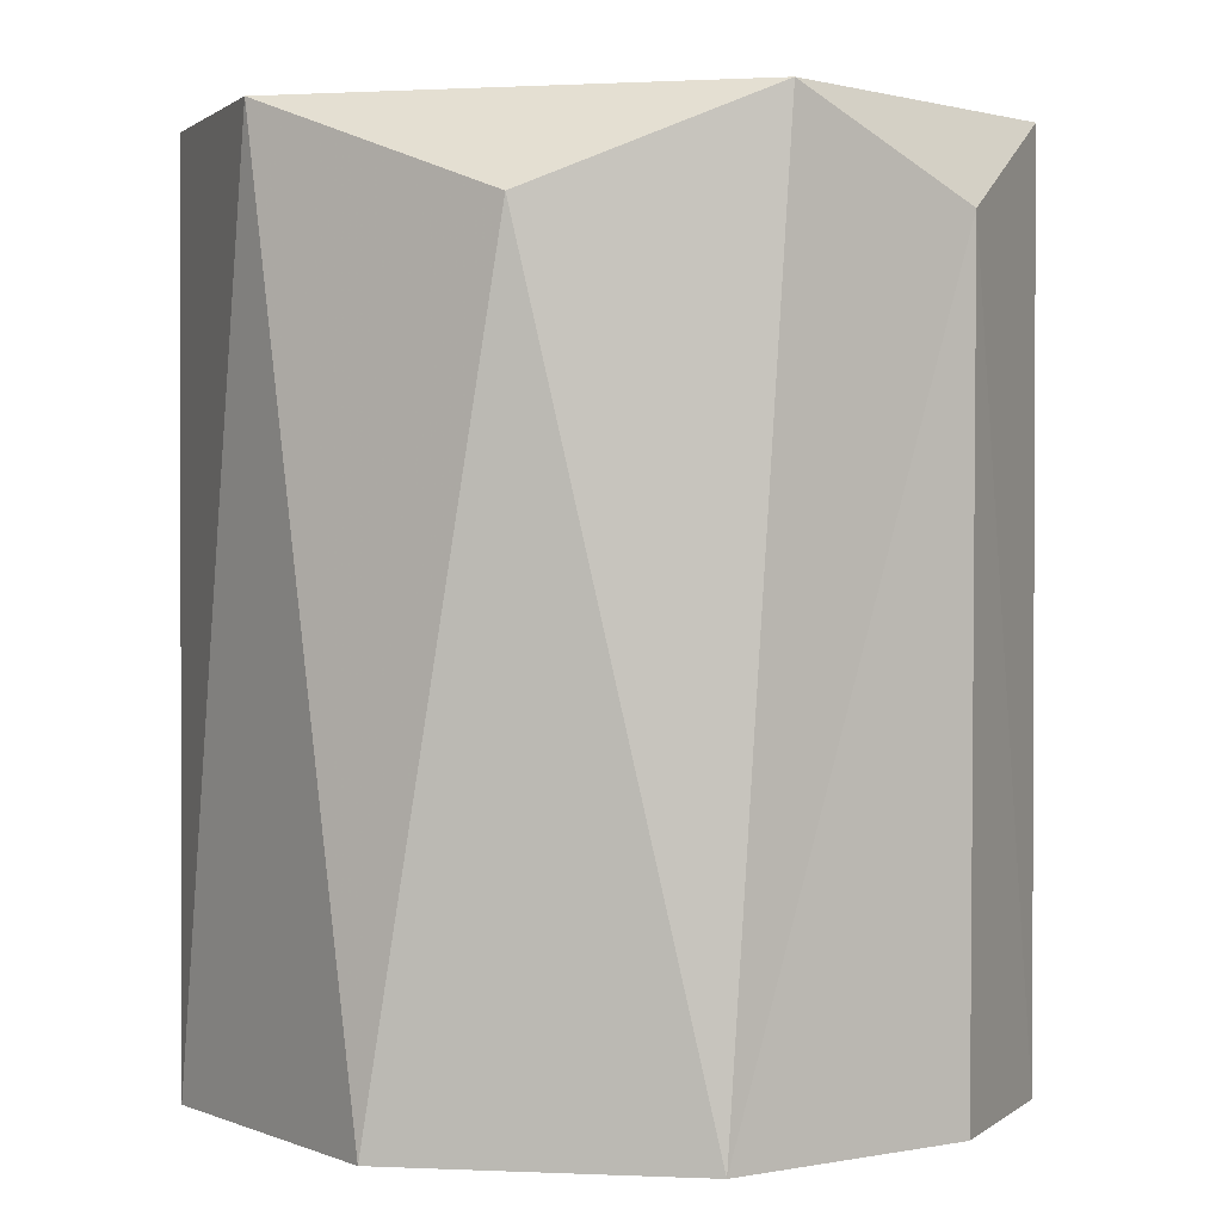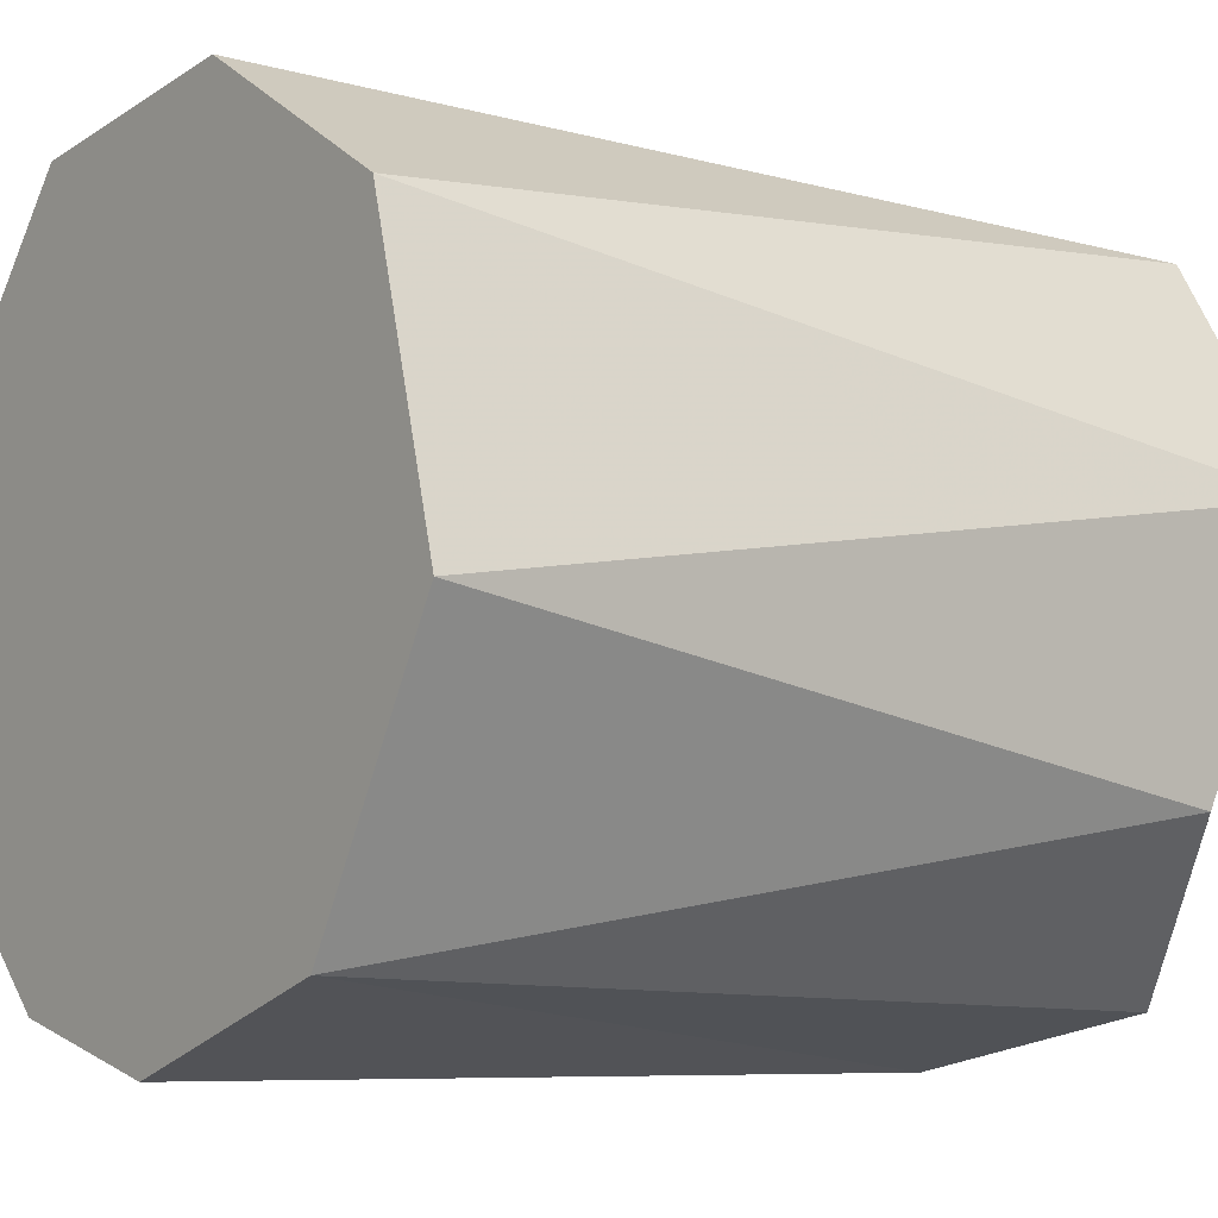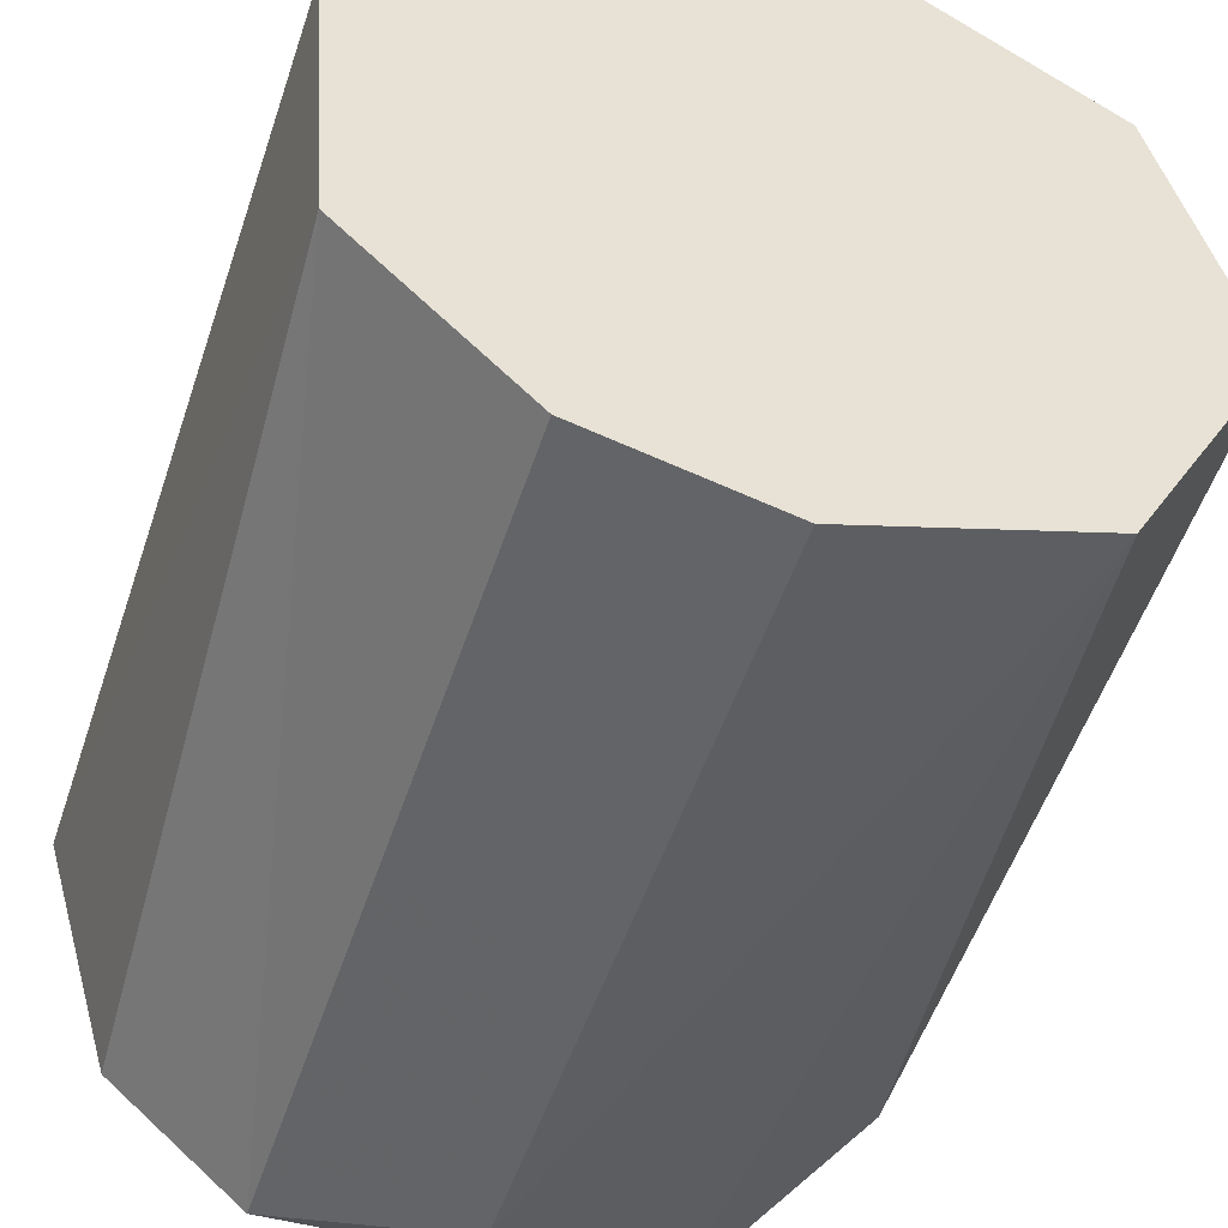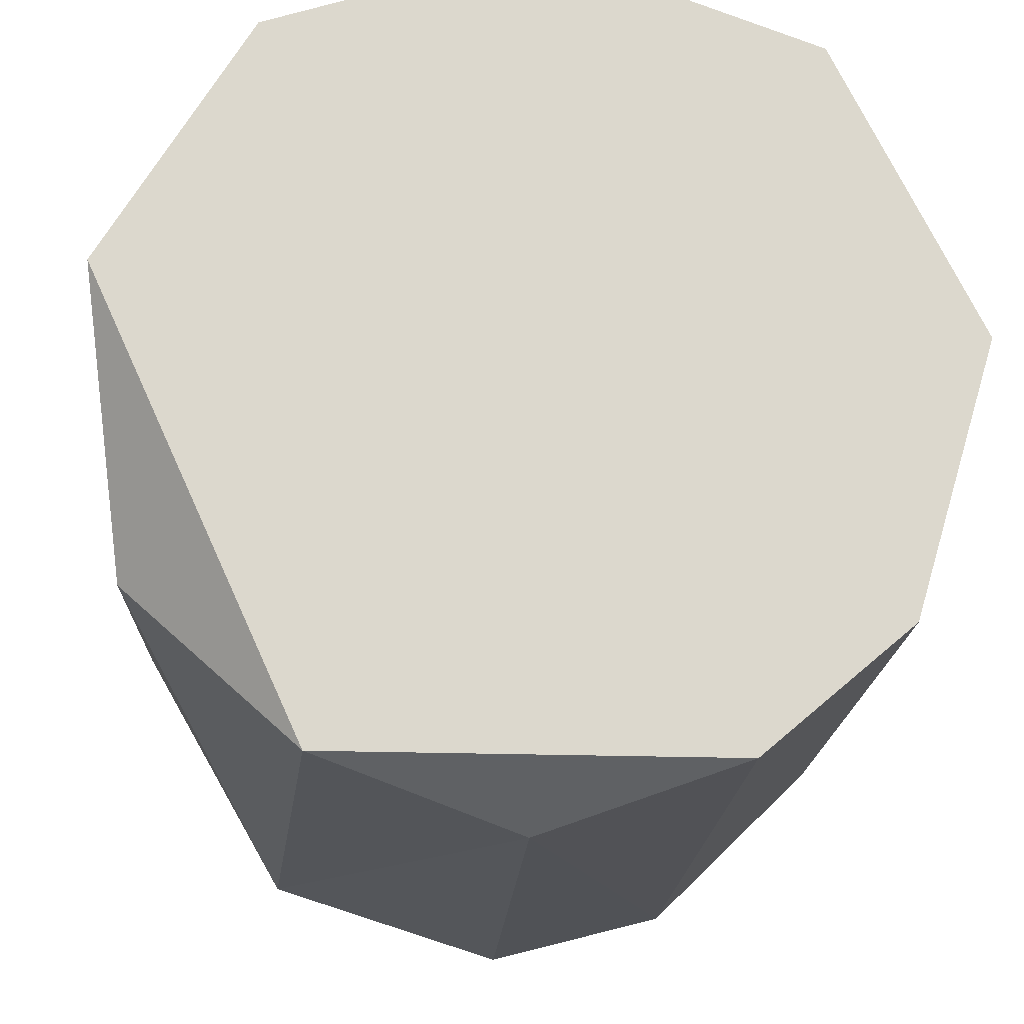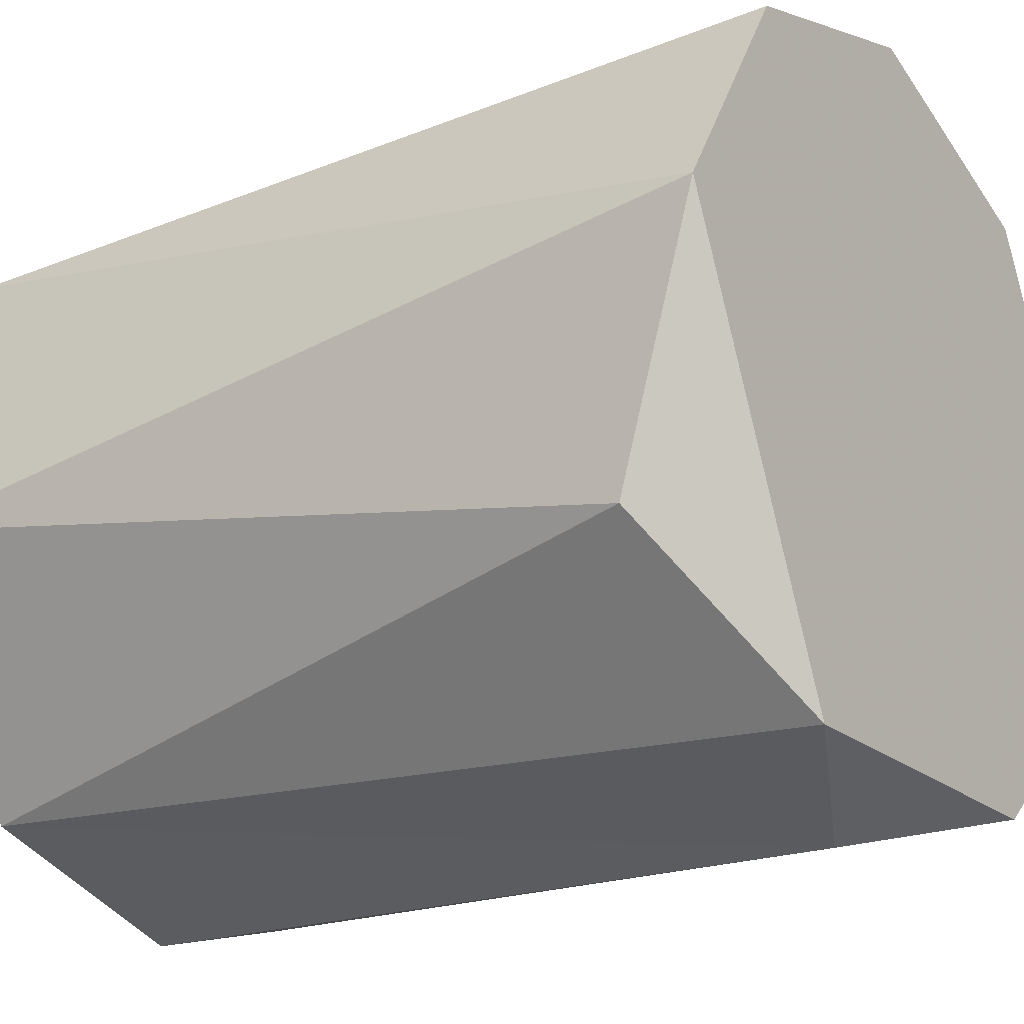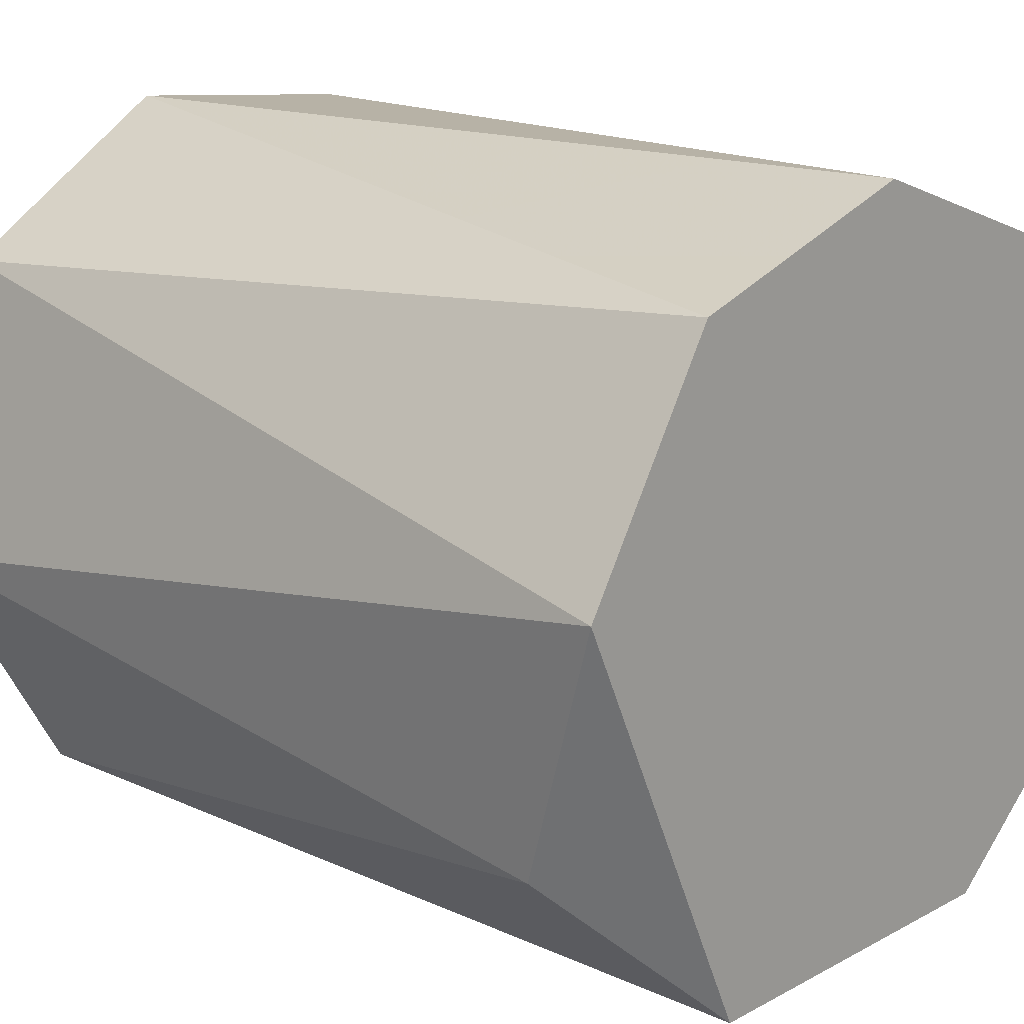
<metadata>
{"format":"obj","ext":"obj","renderer":"f3d","projection":"perspective","resolution":1024,"background":"white","views":[{"elev":2.2,"azim":128.5,"up":"+Y"},{"elev":-7.0,"azim":53.2,"up":"+Z"},{"elev":-48.9,"azim":-17.5,"up":"+Z"},{"elev":-16.9,"azim":177.4,"up":"+Z"},{"elev":-20.6,"azim":124.2,"up":"+Z"},{"elev":17.4,"azim":132.8,"up":"+Z"}]}
</metadata>
<code>
o housin_$tow_part0.000
v -0.145 0.5533 -0.09056
v -0.131 0.9138 -0.1106
v -0.07487 0.9138 -0.1583
v 0.07744 0.9138 -0.1572
v 0.145 0.8756 -0.09056
v 0.09924 0.5533 -0.1463
v 0.1564 0.9138 0.01695
v 0.1608 0.5533 -0.03865
v 0.09923 0.9138 0.1099
v 0.1281 0.5533 0.08101
v -0.003988 0.9138 0.142
v 0.03518 0.5533 0.1382
v -0.1063 0.9138 0.1041
v -0.07233 0.5533 0.1268
v -0.1617 0.9138 -0.006895
v -0.1537 0.5533 0.03316
v -0.07512 0.5533 -0.1588
v 1e-06 0.8756 -0.179
v 1e-06 0.5533 -0.1781
f 1 2 3
f 4 5 6
f 5 7 8
f 7 9 10
f 9 11 12
f 11 13 14
f 13 15 16
f 2 1 15
f 17 3 18
f 6 5 8
f 8 7 10
f 10 9 12
f 12 11 14
f 14 13 16
f 15 1 16
f 18 4 6
f 17 1 3
f 19 17 18
f 19 18 6
f 11 3 2
f 11 2 13
f 11 9 7
f 7 5 4
f 4 18 3
f 3 11 4
f 11 7 4
f 2 15 13
f 16 1 17
f 19 12 17
f 19 6 8
f 8 10 12
f 8 12 19
f 12 16 17
f 12 14 16

</code>
